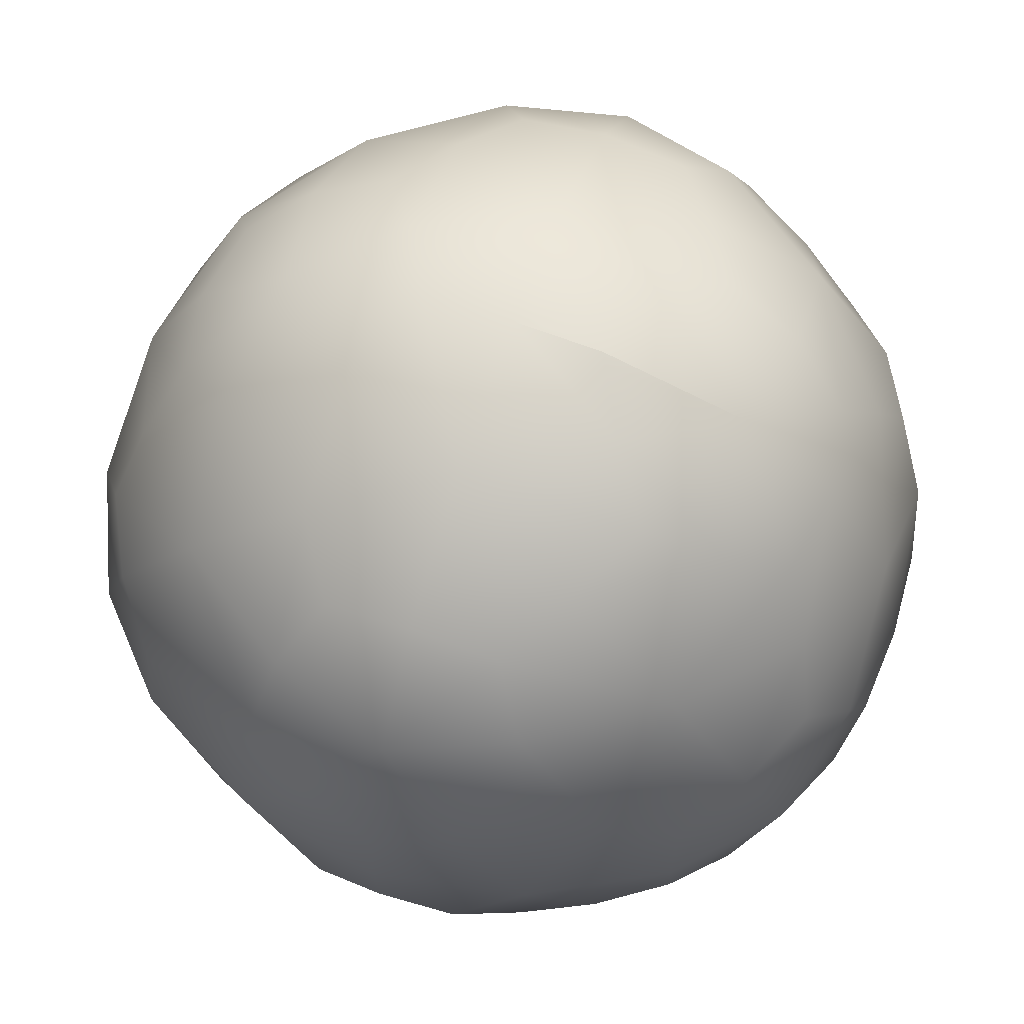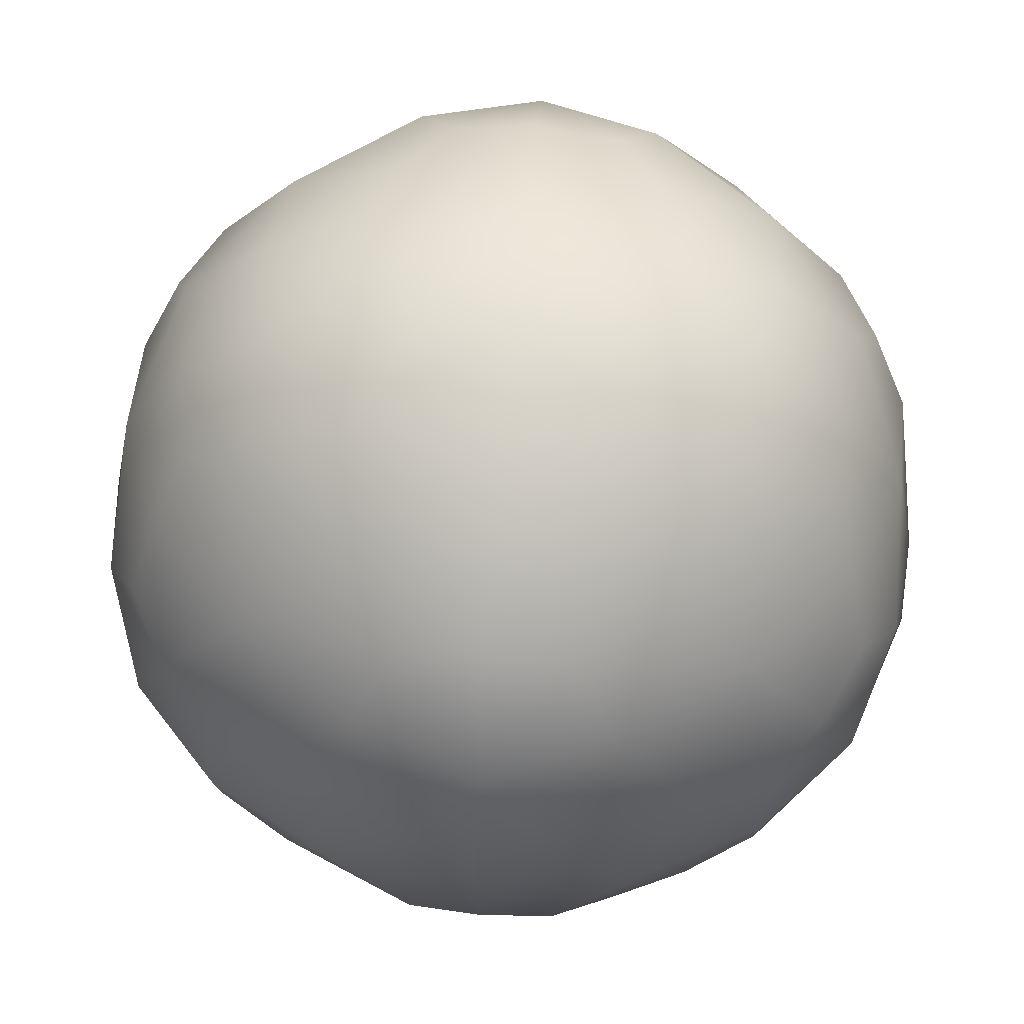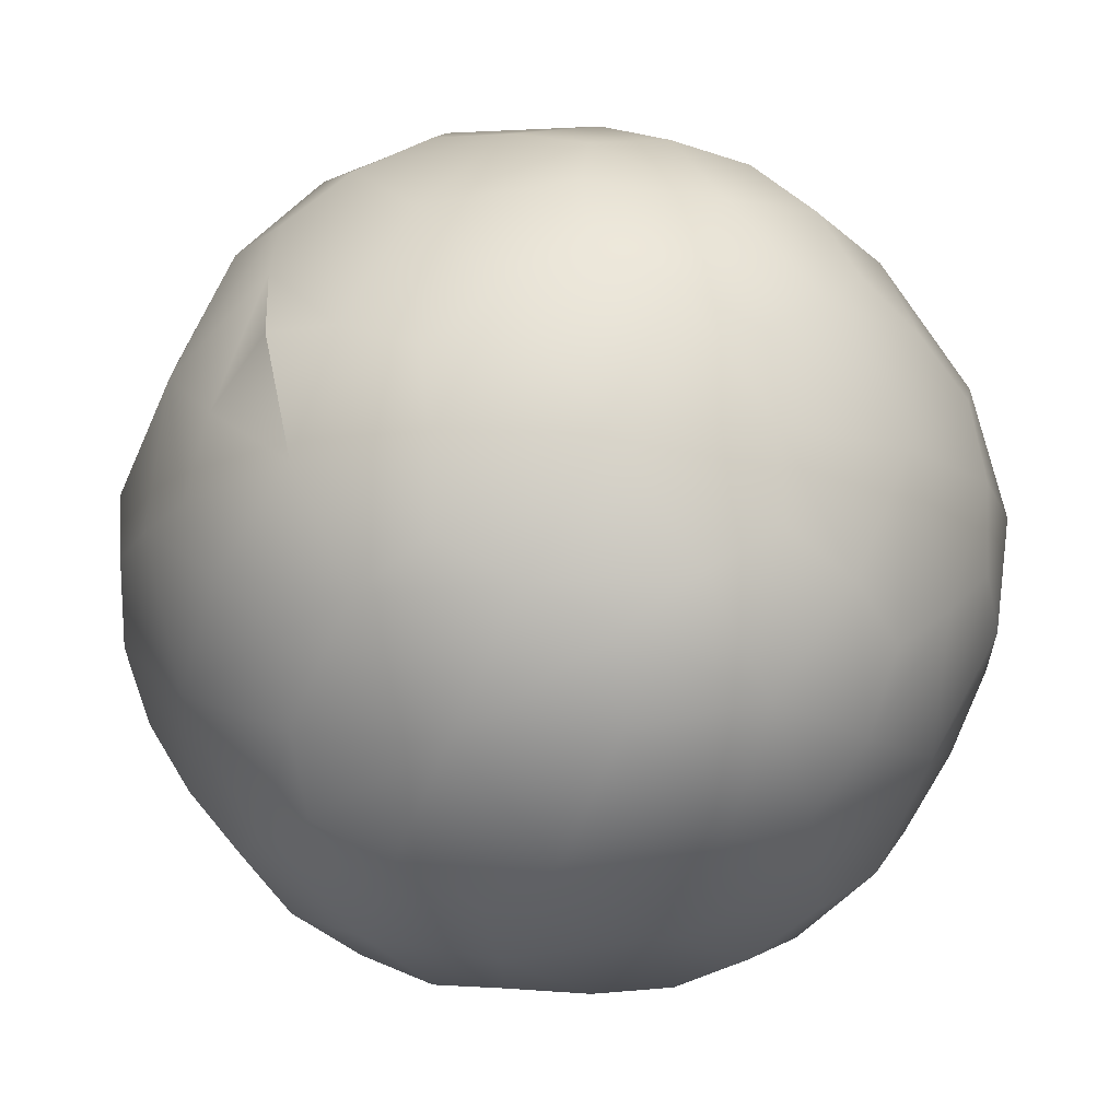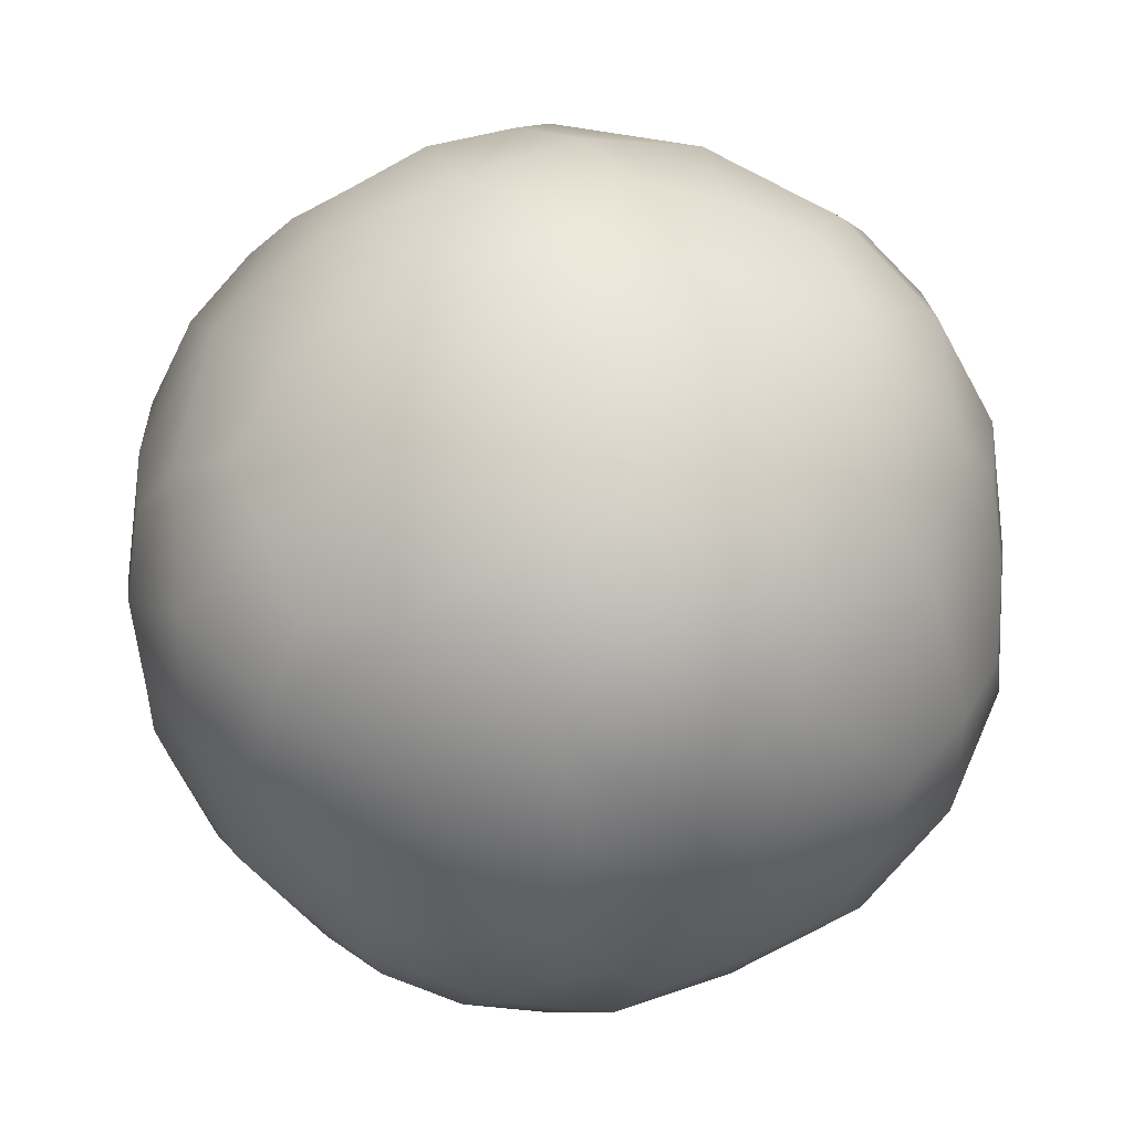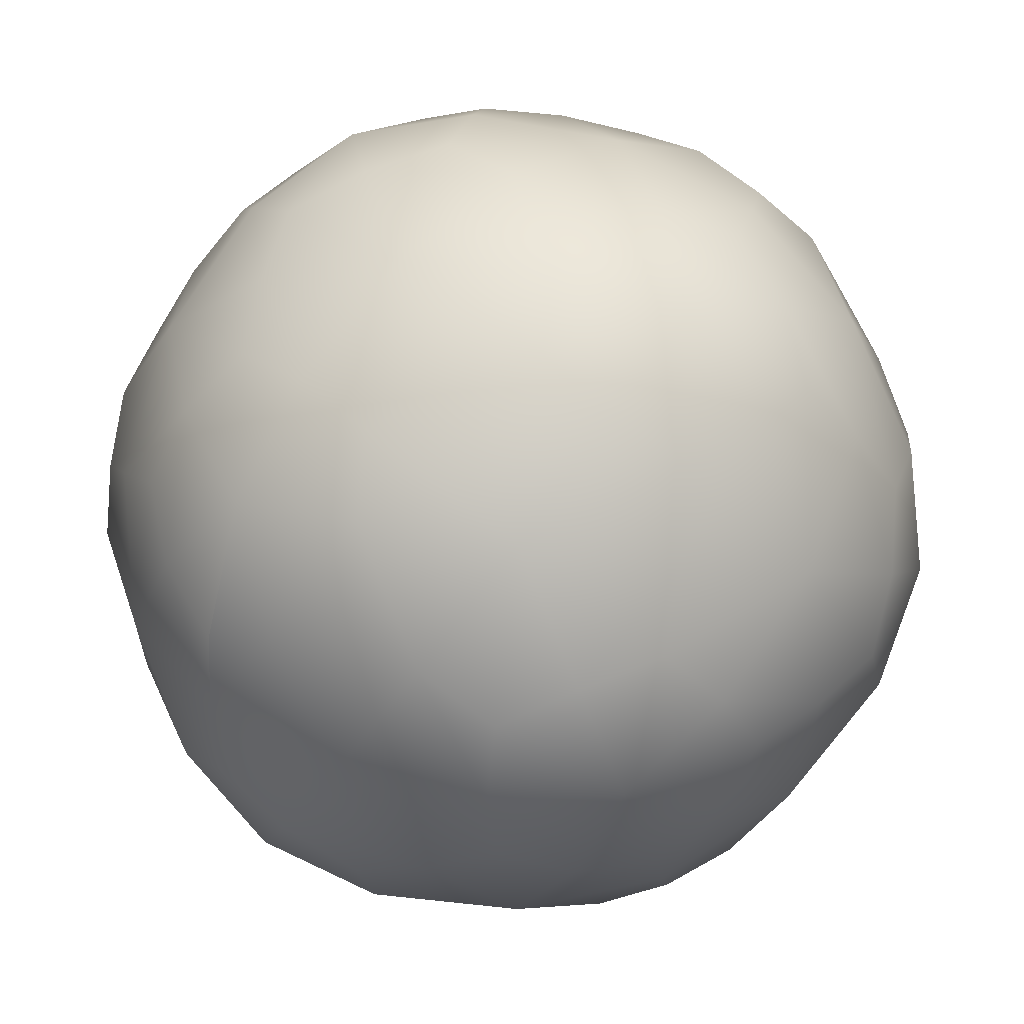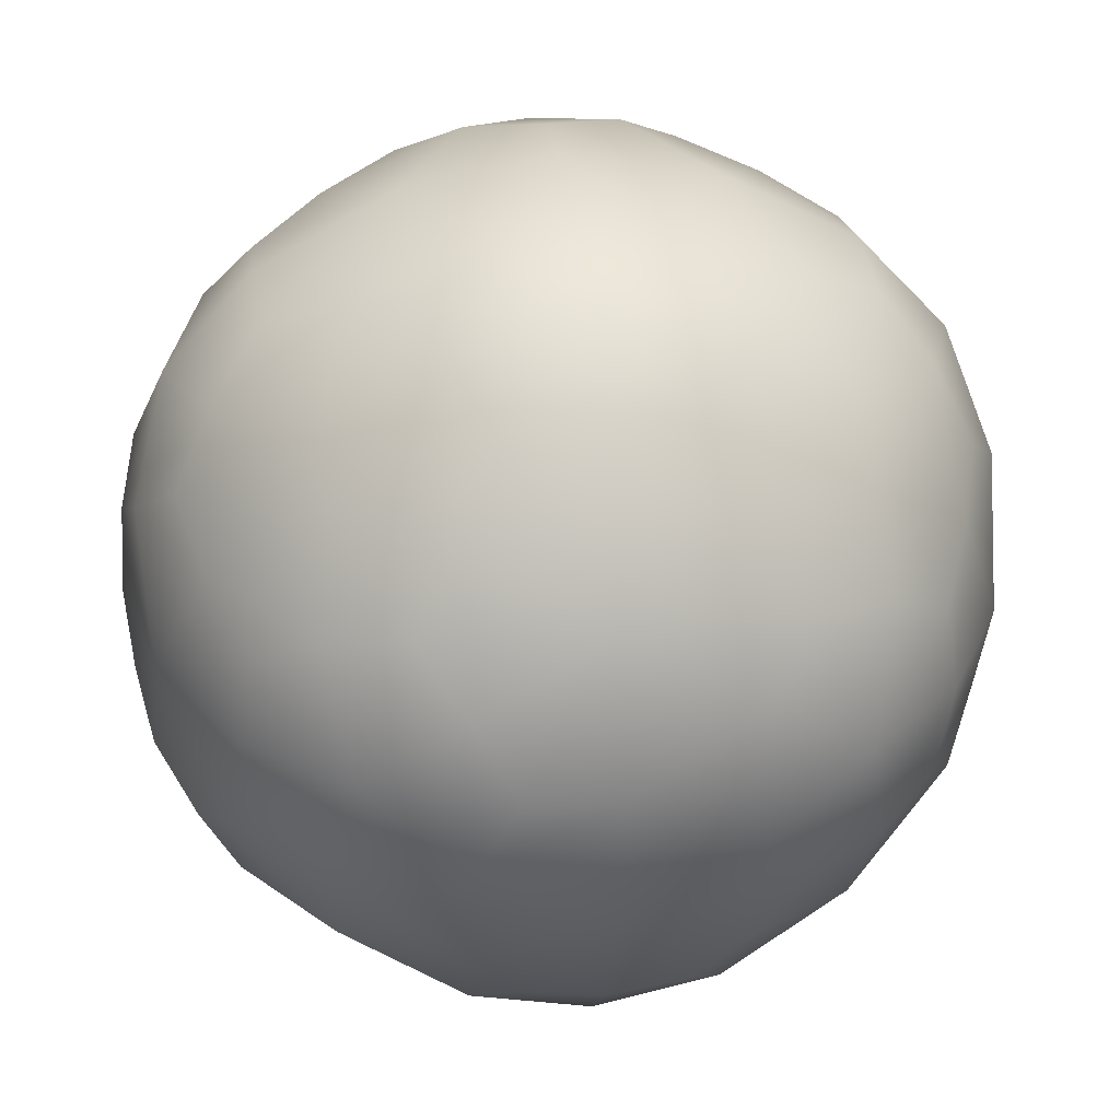
<metadata>
{"format":"obj","ext":"obj","renderer":"f3d","projection":"perspective","resolution":1024,"background":"white","views":[{"elev":65.4,"azim":109.2,"up":"+Z"},{"elev":67.0,"azim":4.8,"up":"+Y"},{"elev":-51.5,"azim":-141.5,"up":"+Y"},{"elev":66.3,"azim":-113.4,"up":"+Y"},{"elev":39.3,"azim":44.2,"up":"+Y"},{"elev":29.6,"azim":-97.7,"up":"+Y"}]}
</metadata>
<code>
g football
v 9.936e-08 -0.2513 -0.4067
v 6.089e-08 -0.09714 -0.459
v 8.398e-08 -0.09714 -0.459
v 0.08225 -0.1407 -0.443
v 7.026e-08 -6.045e-08 -0.4653
v 0.1657 -2.668e-08 -0.4337
v 5.464e-08 0.09714 -0.459
v 0.1509 -0.1904 -0.4014
v 0.1331 -0.2738 -0.3607
v 1.006e-07 -0.356 -0.3099
v 0.08225 0.1407 -0.443
v 2.346e-08 0.2513 -0.4067
v 0.2327 -0.1438 -0.3765
v 0.268 -0.268 -0.268
v 0.09327 -0.3413 -0.3081
v 0.1438 -0.3765 -0.2327
v 9.05e-08 -0.4337 -0.1657
v 0.1904 -0.4014 -0.1509
v 0.2738 -0.3607 -0.1331
v 0.2513 -0.4067 8.112e-08
v 0.1407 -0.443 -0.08225
v 7.026e-08 -0.4653 6.187e-08
v 0.09714 -0.459 7.154e-08
v 4.047e-08 -0.4337 0.1657
v 0.1407 -0.443 0.08225
v 0.3413 -0.3081 -0.09327
v 0.1438 -0.3765 0.2327
v 0.1904 -0.4014 0.1509
v 0.268 -0.268 0.268
v 0.2738 -0.3607 0.1331
v 0.356 -0.3099 8.098e-08
v 0.09327 -0.3413 0.3081
v 6.964e-09 -0.356 0.3099
v -2.346e-08 -0.2513 0.4067
v 0.1331 -0.2738 0.3607
v 0.08225 -0.1407 0.443
v -5.464e-08 -0.09714 0.459
v 0.1657 7.873e-08 0.4337
v -7.026e-08 6.146e-08 0.4653
v 0.1509 -0.1904 0.4014
v 0.2327 -0.1438 0.3765
v 0.08225 0.1407 0.443
v -8.398e-08 0.09714 0.459
v -9.936e-08 0.2513 0.4067
v -6.391e-08 0.09714 0.459
v 0.1331 0.2738 0.3607
v 0.1509 0.1904 0.4014
v 0.09327 0.3413 0.3081
v -1.006e-07 0.356 0.3099
v 0.268 0.268 0.268
v 0.1438 0.3765 0.2327
v -9.05e-08 0.4337 0.1657
v 0.2327 0.1438 0.3765
v 0.3081 -0.09327 0.3413
v 0.3099 9.319e-08 0.356
v 0.3607 -0.1331 0.2738
v 0.4067 9.488e-08 0.2513
v 0.3081 0.09327 0.3413
v 0.4014 -0.1509 0.1904
v 0.3765 -0.2327 0.1438
v 0.3607 0.1331 0.2738
v 0.443 -0.08225 0.1407
v 0.4337 -0.1657 7.464e-08
v 0.3413 -0.3081 0.09327
v 0.3765 -0.2327 -0.1438
v 0.4014 0.1509 0.1904
v 0.443 0.08225 0.1407
v 0.4337 0.1657 2.447e-08
v 0.3765 0.2327 0.1438
v 0.459 8.527e-08 0.09714
v 0.4653 7.634e-08 5.144e-08
v 0.3607 -0.1331 -0.2738
v 0.4014 -0.1509 -0.1904
v 0.4067 2.794e-08 -0.2513
v 0.443 -0.08225 -0.1407
v 0.3081 -0.09327 -0.3413
v 0.3099 9.007e-10 -0.356
v 0.459 5.94e-08 -0.09714
v 0.443 0.08225 -0.1407
v 0.3081 0.09327 -0.3413
v 0.2327 0.1438 -0.3765
v 0.3607 0.1331 -0.2738
v 0.268 0.268 -0.268
v 0.1509 0.1904 -0.4014
v 0.4014 0.1509 -0.1904
v 0.1331 0.2738 -0.3607
v 0.3765 0.2327 -0.1438
v 0.09327 0.3413 -0.3081
v -6.964e-09 0.356 -0.3099
v -4.047e-08 0.4337 -0.1657
v 0.1438 0.3765 -0.2327
v 0.3413 0.3081 -0.09327
v 0.2738 0.3607 -0.1331
v 0.2513 0.4067 -2.719e-08
v 0.356 0.3099 -3.07e-09
v 0.1904 0.4014 -0.1509
v 0.1407 0.443 -0.08225
v 0.09714 0.459 -5.07e-08
v -7.026e-08 0.4653 -6.196e-08
v 0.1407 0.443 0.08225
v 0.1904 0.4014 0.1509
v 0.2738 0.3607 0.1331
v 0.3413 0.3081 0.09327
v 8.398e-08 -0.09714 -0.459
v 9.936e-08 -0.2513 -0.4067
v 1.071e-07 -0.09714 -0.459
v -0.08225 -0.1407 -0.443
v 7.026e-08 -6.045e-08 -0.4653
v -0.1657 -7.671e-08 -0.4337
v 5.464e-08 0.09714 -0.459
v -0.1509 -0.1904 -0.4014
v -0.1331 -0.2738 -0.3607
v 1.006e-07 -0.356 -0.3099
v -0.08225 0.1407 -0.443
v 2.346e-08 0.2513 -0.4067
v -0.2327 -0.1438 -0.3765
v -0.268 -0.268 -0.268
v -0.09327 -0.3413 -0.3081
v -0.1438 -0.3765 -0.2327
v 9.05e-08 -0.4337 -0.1657
v -0.1904 -0.4014 -0.1509
v -0.2738 -0.3607 -0.1331
v -0.2513 -0.4067 5.215e-09
v -0.1407 -0.443 -0.08225
v 7.026e-08 -0.4653 6.187e-08
v -0.09714 -0.459 4.221e-08
v 4.047e-08 -0.4337 0.1657
v -0.1407 -0.443 0.08225
v -0.3413 -0.3081 -0.09327
v -0.1438 -0.3765 0.2327
v -0.1904 -0.4014 0.1509
v -0.268 -0.268 0.268
v -0.2738 -0.3607 0.1331
v -0.356 -0.3099 -2.654e-08
v -0.09327 -0.3413 0.3081
v 6.964e-09 -0.356 0.3099
v -2.346e-08 -0.2513 0.4067
v -0.1331 -0.2738 0.3607
v -0.08225 -0.1407 0.443
v -5.464e-08 -0.09714 0.459
v -0.1657 2.87e-08 0.4337
v -7.026e-08 6.146e-08 0.4653
v -0.1509 -0.1904 0.4014
v -0.2327 -0.1438 0.3765
v -0.08225 0.1407 0.443
v -1.04e-07 0.09714 0.459
v -9.936e-08 0.2513 0.4067
v -8.398e-08 0.09714 0.459
v -0.1331 0.2738 0.3607
v -0.1509 0.1904 0.4014
v -0.09327 0.3413 0.3081
v -0.268 0.268 0.268
v -0.2327 0.1438 0.3765
v -1.006e-07 0.356 0.3099
v -0.1438 0.3765 0.2327
v -9.05e-08 0.4337 0.1657
v -0.3081 -0.09327 0.3413
v -0.3099 -3.96e-10 0.356
v -0.3607 -0.1331 0.2738
v -0.4067 -2.794e-08 0.2513
v -0.3081 0.09327 0.3413
v -0.4014 -0.1509 0.1904
v -0.3765 -0.2327 0.1438
v -0.3607 0.1331 0.2738
v -0.443 -0.08225 0.1407
v -0.4337 -0.1657 -5.633e-08
v -0.3413 -0.3081 0.09327
v -0.3765 -0.2327 -0.1438
v -0.4014 0.1509 0.1904
v -0.443 0.08225 0.1407
v -0.4337 0.1657 -1.065e-07
v -0.3765 0.2327 0.1438
v -0.459 -5.335e-08 0.09714
v -0.4653 -6.419e-08 -8.909e-08
v -0.3607 -0.1331 -0.2738
v -0.4014 -0.1509 -0.1904
v -0.4067 -9.488e-08 -0.2513
v -0.443 -0.08225 -0.1407
v -0.3081 -0.09327 -0.3413
v -0.3099 -9.269e-08 -0.356
v -0.459 -7.922e-08 -0.09714
v -0.443 0.08225 -0.1407
v -0.3081 0.09327 -0.3413
v -0.2327 0.1438 -0.3765
v -0.3607 0.1331 -0.2738
v -0.268 0.268 -0.268
v -0.4014 0.1509 -0.1904
v -0.3765 0.2327 -0.1438
v -0.1509 0.1904 -0.4014
v -0.1331 0.2738 -0.3607
v -0.09327 0.3413 -0.3081
v -6.964e-09 0.356 -0.3099
v -4.047e-08 0.4337 -0.1657
v -0.1438 0.3765 -0.2327
v -0.3413 0.3081 -0.09327
v -0.2738 0.3607 -0.1331
v -0.2513 0.4067 -1.031e-07
v -0.356 0.3099 -1.106e-07
v -0.1904 0.4014 -0.1509
v -0.1407 0.443 -0.08225
v -0.09714 0.459 -8.004e-08
v -7.026e-08 0.4653 -6.196e-08
v -0.1407 0.443 0.08225
v -0.1904 0.4014 0.1509
v -0.2738 0.3607 0.1331
v -0.3413 0.3081 0.09327
g football_0
f 3 2 1
f 4 1 2
f 2 5 4
f 6 4 5
f 5 7 6
f 4 8 1
f 4 6 8
f 9 1 8
f 1 9 10
f 11 6 7
f 12 11 7
f 13 8 6
f 8 13 9
f 14 9 13
f 9 14 15
f 15 10 9
f 15 16 10
f 16 15 14
f 17 10 16
f 16 18 17
f 14 19 16
f 18 16 19
f 19 20 18
f 21 17 18
f 21 18 20
f 17 21 22
f 23 22 21
f 22 23 24
f 23 21 25
f 20 25 21
f 25 24 23
f 19 14 26
f 19 26 20
f 24 25 27
f 25 20 28
f 28 27 25
f 27 28 29
f 30 29 28
f 30 28 20
f 31 20 26
f 20 31 30
f 27 32 24
f 33 24 32
f 33 32 34
f 32 27 35
f 35 34 32
f 29 35 27
f 34 35 36
f 34 36 37
f 36 38 37
f 39 37 38
f 40 36 35
f 35 29 40
f 40 41 36
f 38 36 41
f 41 40 29
f 38 42 39
f 43 39 42
f 42 44 43
f 45 43 44
f 44 42 46
f 42 38 47
f 47 46 42
f 46 48 44
f 49 44 48
f 46 50 48
f 51 48 50
f 48 51 49
f 52 49 51
f 47 53 46
f 53 47 38
f 50 46 53
f 41 54 38
f 38 55 53
f 55 38 54
f 54 41 56
f 54 56 55
f 57 55 56
f 29 56 41
f 58 53 55
f 53 58 50
f 55 57 58
f 56 29 59
f 56 59 57
f 60 59 29
f 29 30 60
f 61 50 58
f 61 58 57
f 59 60 62
f 62 57 59
f 63 62 60
f 60 64 63
f 64 60 30
f 64 30 31
f 31 63 64
f 63 31 65
f 26 65 31
f 65 26 14
f 61 57 66
f 57 62 67
f 67 66 57
f 67 68 66
f 69 66 68
f 66 69 61
f 50 61 69
f 70 67 62
f 62 63 70
f 70 71 67
f 68 67 71
f 71 70 63
f 14 72 65
f 65 73 63
f 73 65 72
f 72 74 73
f 75 63 73
f 63 75 71
f 75 73 74
f 72 14 76
f 13 76 14
f 76 77 72
f 76 13 77
f 74 72 77
f 6 77 13
f 78 71 75
f 71 78 68
f 78 75 79
f 74 79 75
f 79 68 78
f 77 6 80
f 77 80 74
f 81 80 6
f 6 11 81
f 82 74 80
f 80 81 82
f 83 82 81
f 81 84 83
f 84 81 11
f 82 85 74
f 79 74 85
f 82 83 85
f 84 11 86
f 86 83 84
f 12 86 11
f 85 87 79
f 68 79 87
f 87 85 83
f 86 12 88
f 89 88 12
f 89 90 88
f 88 91 86
f 83 86 91
f 91 88 90
f 87 92 68
f 83 93 87
f 92 87 93
f 93 94 92
f 95 68 92
f 95 92 94
f 68 95 69
f 91 96 83
f 93 83 96
f 96 91 97
f 96 97 93
f 90 97 91
f 94 93 97
f 97 90 98
f 97 98 94
f 99 98 90
f 98 99 100
f 100 94 98
f 52 100 99
f 100 52 101
f 100 101 94
f 51 101 52
f 102 94 101
f 101 51 102
f 94 102 95
f 50 102 51
f 103 95 102
f 102 50 103
f 103 69 95
f 69 103 50
f 106 105 104
f 107 104 105
f 104 107 108
f 109 108 107
f 108 109 110
f 107 105 111
f 107 111 109
f 112 111 105
f 105 113 112
f 114 110 109
f 114 115 110
f 116 109 111
f 111 112 116
f 117 116 112
f 112 118 117
f 118 112 113
f 118 113 119
f 119 117 118
f 120 119 113
f 119 120 121
f 117 119 122
f 121 122 119
f 122 121 123
f 124 121 120
f 124 123 121
f 120 125 124
f 126 124 125
f 125 127 126
f 126 128 124
f 123 124 128
f 128 126 127
f 122 129 117
f 122 123 129
f 127 130 128
f 128 131 123
f 131 128 130
f 130 132 131
f 133 131 132
f 133 123 131
f 134 129 123
f 123 133 134
f 130 127 135
f 136 135 127
f 136 137 135
f 135 138 130
f 138 135 137
f 132 130 138
f 137 139 138
f 139 137 140
f 139 140 141
f 142 141 140
f 143 138 139
f 138 143 132
f 143 139 144
f 141 144 139
f 144 132 143
f 141 142 145
f 146 145 142
f 145 146 147
f 148 147 146
f 147 149 145
f 145 150 141
f 150 145 149
f 149 147 151
f 149 151 152
f 152 153 149
f 150 149 153
f 153 141 150
f 154 151 147
f 151 154 155
f 155 152 151
f 156 155 154
f 144 141 157
f 141 153 158
f 158 157 141
f 157 159 144
f 157 158 159
f 160 159 158
f 132 144 159
f 161 158 153
f 153 152 161
f 158 161 160
f 159 162 132
f 159 160 162
f 163 132 162
f 132 163 133
f 164 161 152
f 164 160 161
f 162 165 163
f 165 162 160
f 166 163 165
f 163 166 167
f 167 133 163
f 167 134 133
f 134 167 166
f 166 168 134
f 129 134 168
f 168 117 129
f 164 169 160
f 160 170 165
f 170 160 169
f 170 169 171
f 172 171 169
f 169 164 172
f 152 172 164
f 173 165 170
f 165 173 166
f 173 170 174
f 171 174 170
f 174 166 173
f 117 168 175
f 168 166 176
f 176 175 168
f 175 176 177
f 178 176 166
f 166 174 178
f 178 177 176
f 175 179 117
f 116 117 179
f 179 175 180
f 179 180 116
f 177 180 175
f 109 116 180
f 181 178 174
f 174 171 181
f 181 182 178
f 177 178 182
f 182 181 171
f 180 183 109
f 180 177 183
f 184 109 183
f 109 184 114
f 185 183 177
f 183 185 184
f 186 184 185
f 185 187 186
f 185 177 187
f 182 187 177
f 187 182 188
f 171 188 182
f 188 186 187
f 189 114 184
f 184 186 189
f 189 190 114
f 190 189 186
f 115 114 190
f 190 191 115
f 192 115 191
f 192 191 193
f 191 190 194
f 186 194 190
f 194 193 191
f 188 171 195
f 186 188 196
f 195 196 188
f 196 195 197
f 198 195 171
f 198 197 195
f 171 172 198
f 194 186 199
f 196 199 186
f 199 200 194
f 199 196 200
f 193 194 200
f 197 200 196
f 200 201 193
f 200 197 201
f 202 193 201
f 201 203 202
f 203 201 197
f 156 202 203
f 203 204 156
f 203 197 204
f 155 156 204
f 205 204 197
f 204 205 155
f 197 198 205
f 152 155 205
f 206 205 198
f 205 206 152
f 206 198 172
f 172 152 206

</code>
